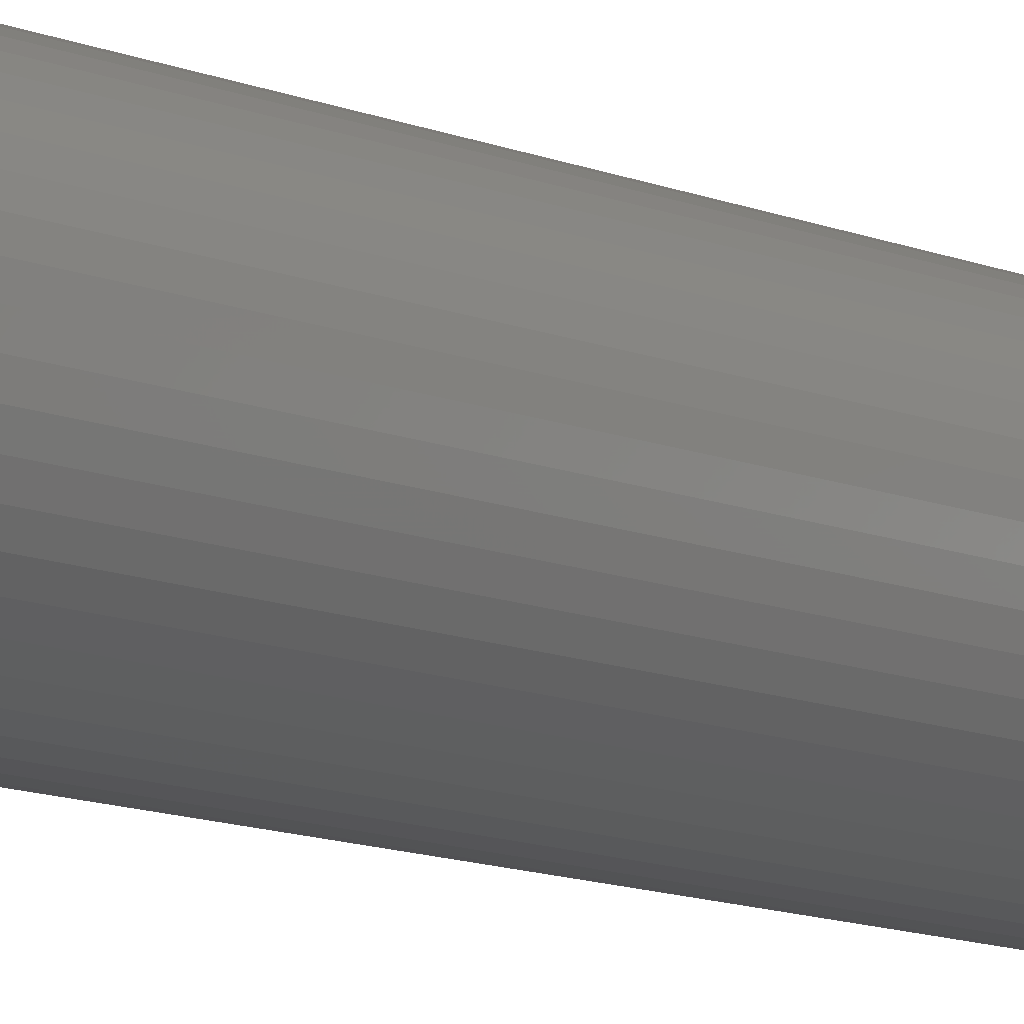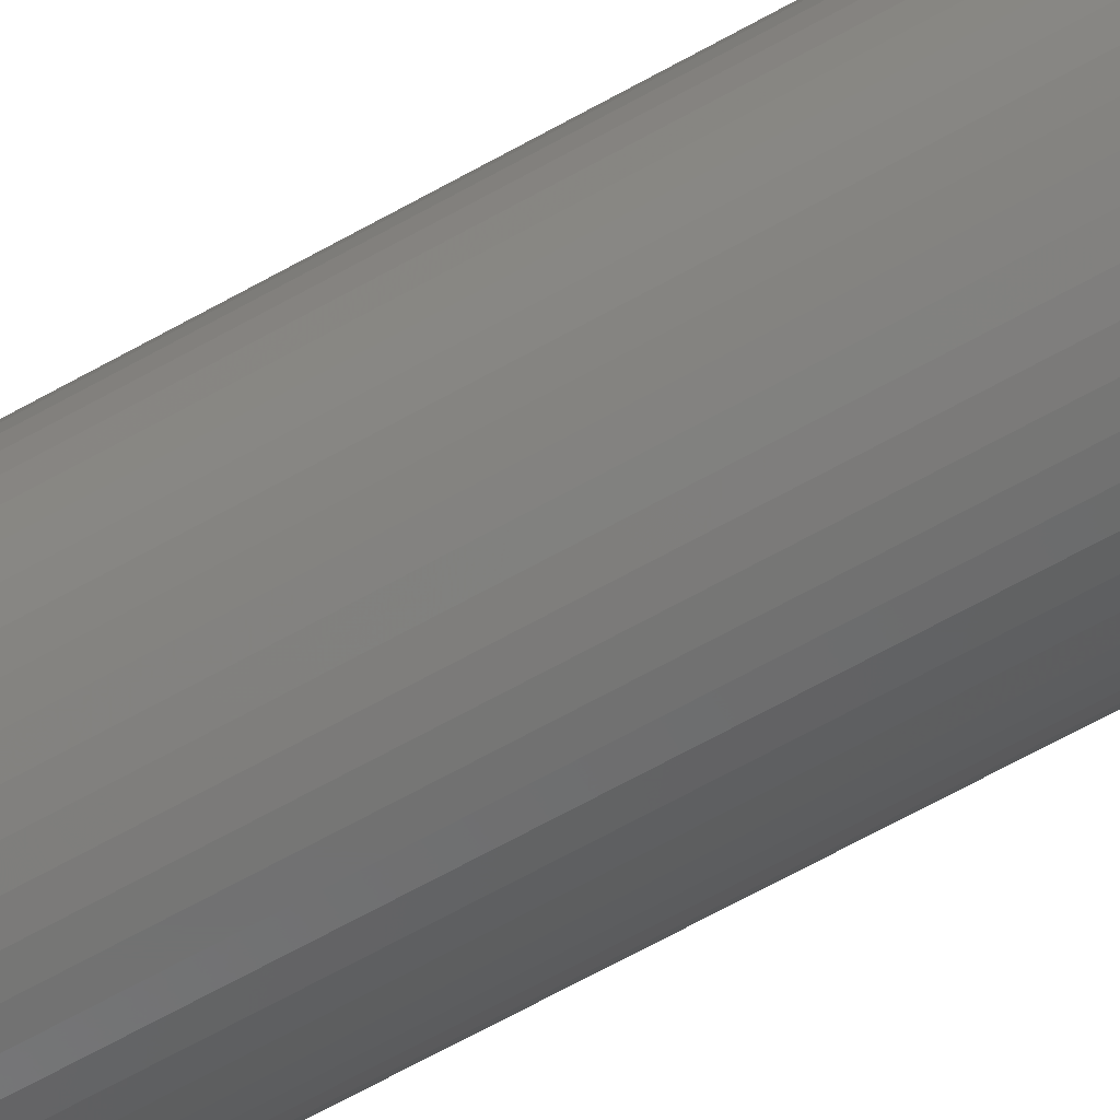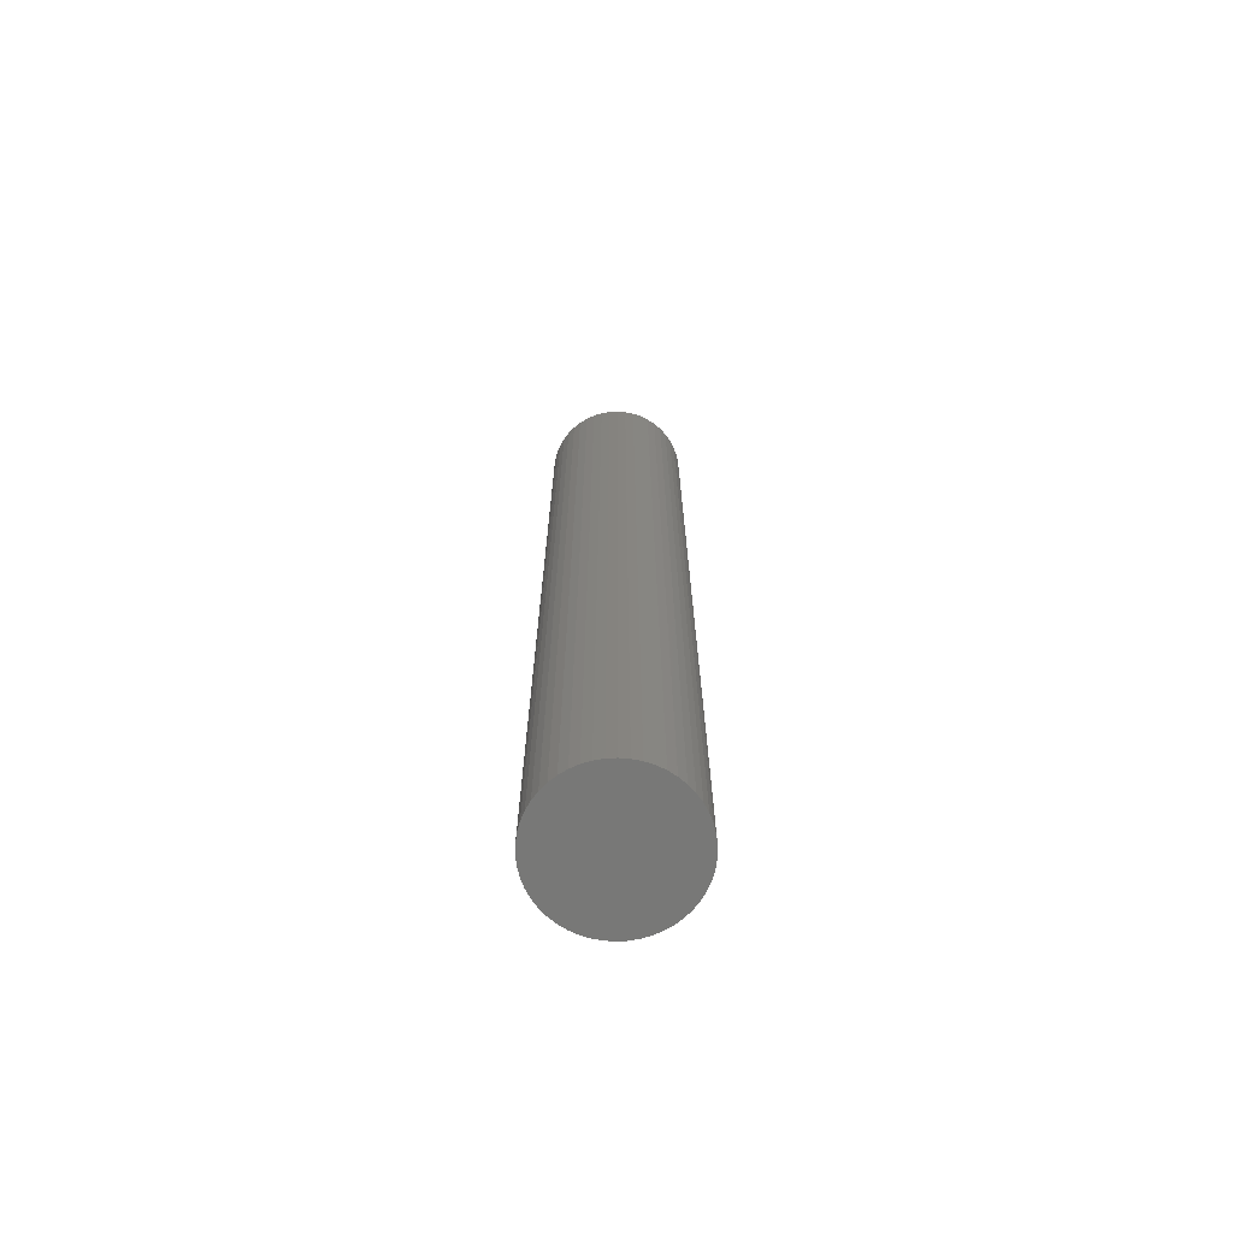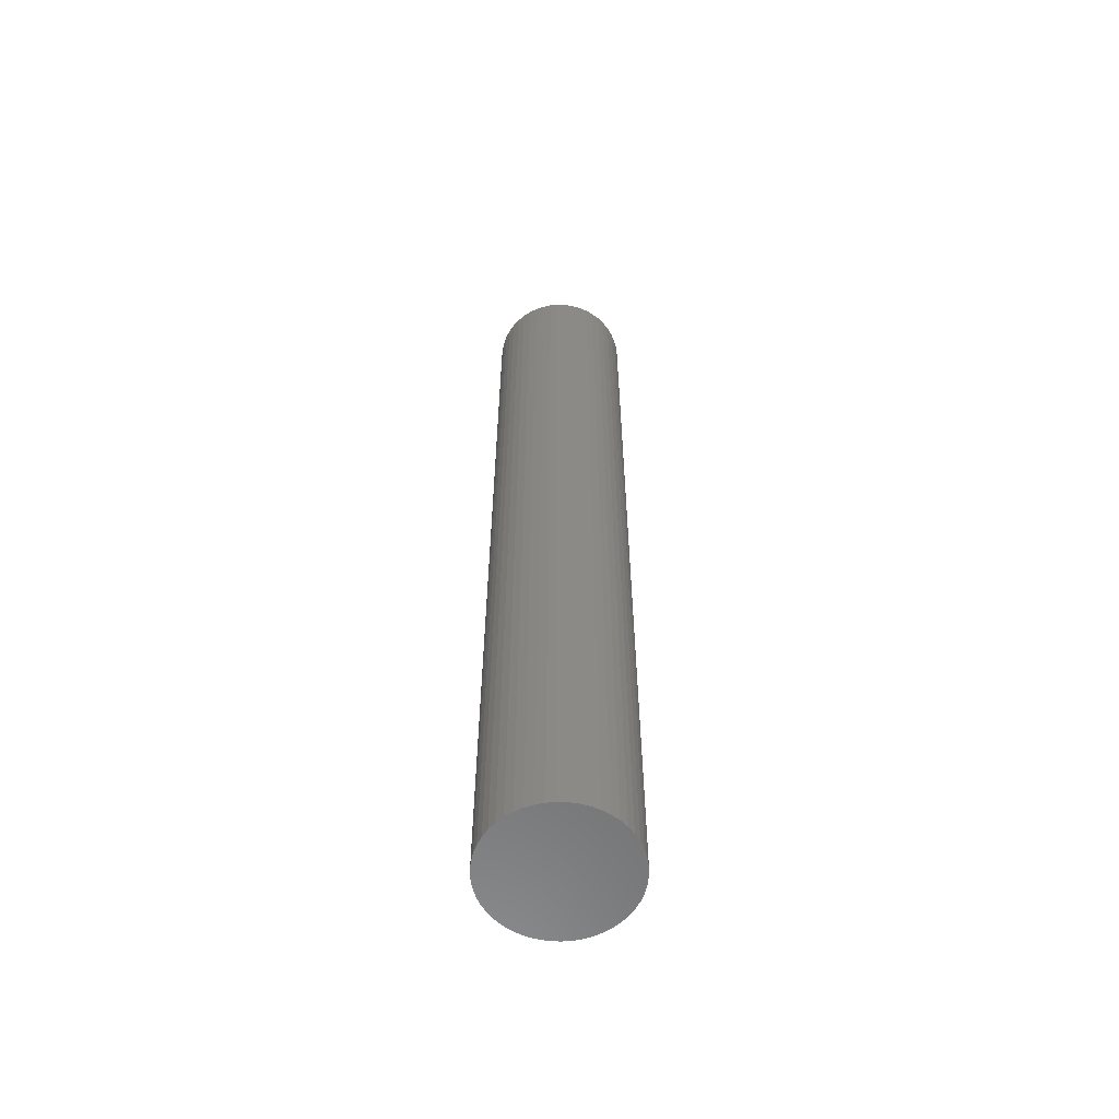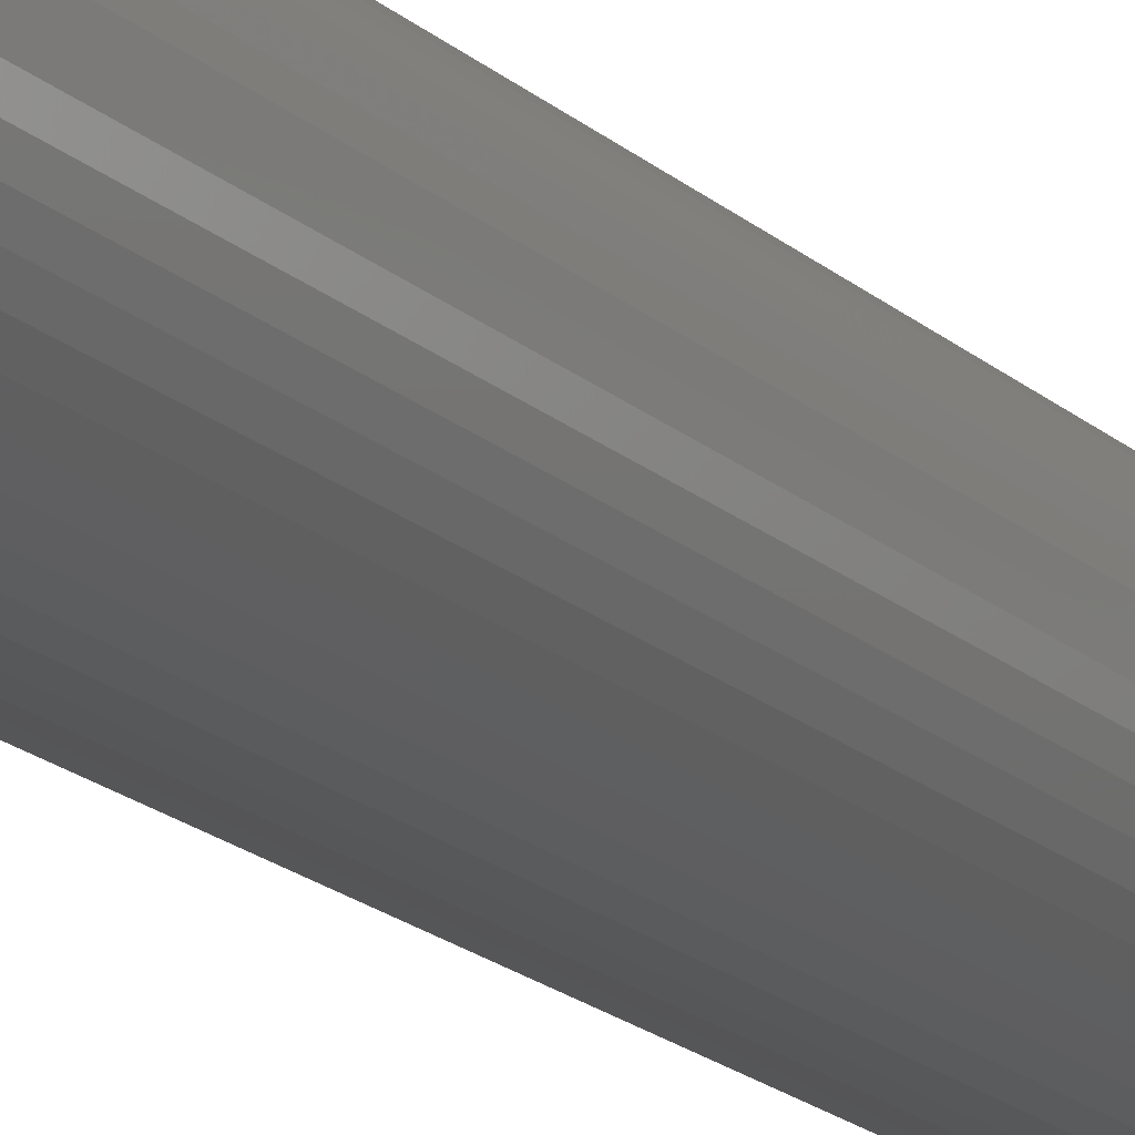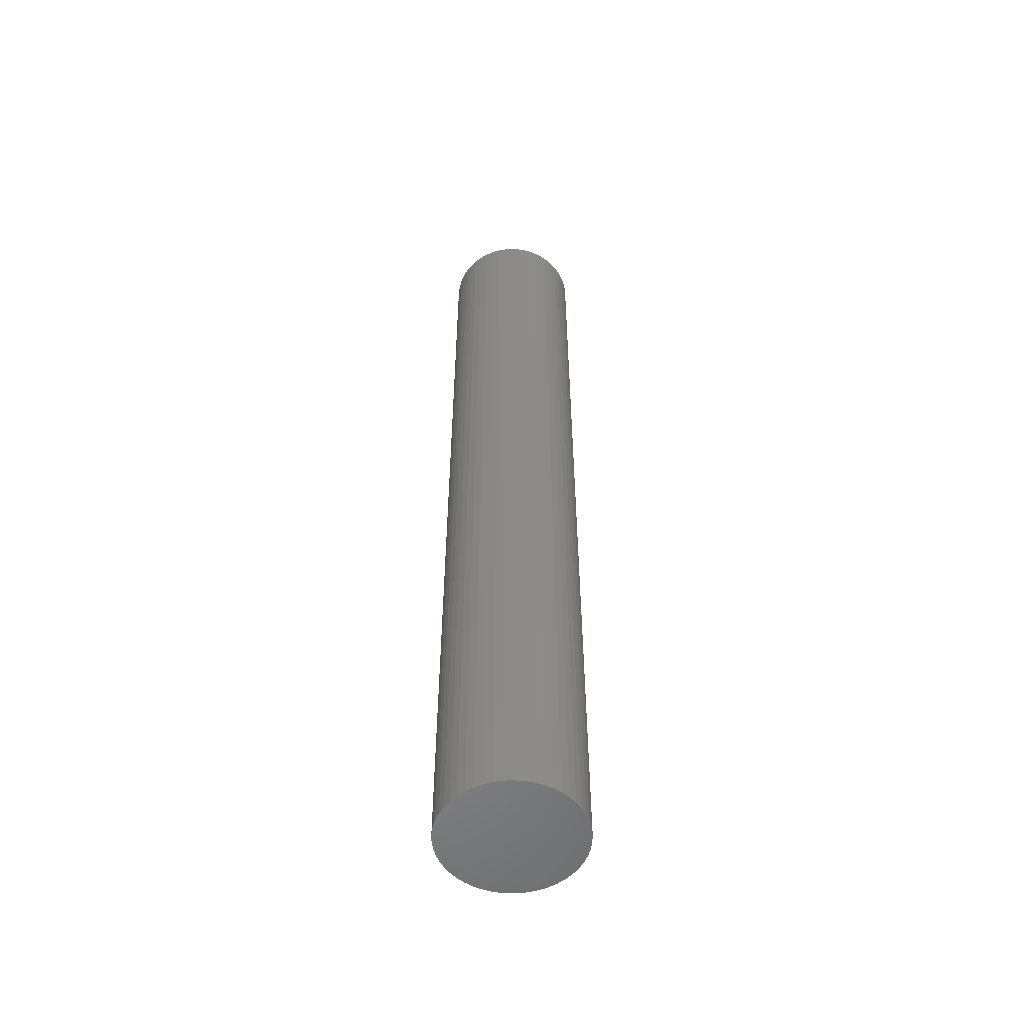
<metadata>
{"format":"stl","ext":"stl","renderer":"f3d","projection":"perspective","resolution":1024,"background":"white","views":[{"elev":-10.0,"azim":-139.3,"up":"+Y"},{"elev":-62.6,"azim":-59.9,"up":"+Y"},{"elev":-70.4,"azim":-170.0,"up":"+Z"},{"elev":-59.5,"azim":84.4,"up":"+Z"},{"elev":-16.8,"azim":-150.9,"up":"+Y"},{"elev":-54.1,"azim":38.6,"up":"+Z"}]}
</metadata>
<code>
# stl→obj: 100 verts, 196 faces
v 4.35 0 30
v 4.316 0.5452 -30
v 4.316 0.5452 30
v 4.35 0 -30
v -4.35 0 -30
v -4.316 0.5452 30
v -4.316 0.5452 -30
v -4.35 0 30
v 0.2731 4.341 -30
v -0.2731 4.341 30
v 0.2731 4.341 30
v -0.2731 4.341 -30
v 4.316 -0.5452 30
v 4.213 1.082 30
v 4.213 -1.082 30
v 4.045 1.601 30
v 4.045 -1.601 30
v 3.812 2.096 30
v 3.812 -2.096 30
v 3.519 2.557 30
v 3.519 -2.557 30
v 3.171 2.978 30
v 3.171 -2.978 30
v 2.773 3.352 30
v 2.773 -3.352 30
v 2.331 3.673 30
v 2.331 -3.673 30
v 1.852 3.936 30
v 1.852 -3.936 30
v 1.344 4.137 30
v 1.344 -4.137 30
v 0.8151 4.273 30
v 0.8151 -4.273 30
v 0.2731 -4.341 30
v -0.2731 -4.341 30
v -0.8151 4.273 30
v -0.8151 -4.273 30
v -1.344 4.137 30
v -1.344 -4.137 30
v -1.852 3.936 30
v -1.852 -3.936 30
v -2.331 3.673 30
v -2.331 -3.673 30
v -2.773 3.352 30
v -2.773 -3.352 30
v -3.171 2.978 30
v -3.171 -2.978 30
v -3.519 2.557 30
v -3.519 -2.557 30
v -3.812 2.096 30
v -3.812 -2.096 30
v -4.045 1.601 30
v -4.045 -1.601 30
v -4.213 1.082 30
v -4.213 -1.082 30
v -4.316 -0.5452 30
v 3.171 2.978 -30
v 2.773 3.352 -30
v 4.316 -0.5452 -30
v 4.213 -1.082 -30
v 4.213 1.082 -30
v 4.045 -1.601 -30
v 4.045 1.601 -30
v 3.812 -2.096 -30
v 3.812 2.096 -30
v 3.519 -2.557 -30
v 3.519 2.557 -30
v 3.171 -2.978 -30
v 2.773 -3.352 -30
v 2.331 -3.673 -30
v 2.331 3.673 -30
v 1.852 -3.936 -30
v 1.852 3.936 -30
v 1.344 -4.137 -30
v 1.344 4.137 -30
v 0.8151 -4.273 -30
v 0.8151 4.273 -30
v 0.2731 -4.341 -30
v -0.2731 -4.341 -30
v -0.8151 -4.273 -30
v -0.8151 4.273 -30
v -1.344 -4.137 -30
v -1.344 4.137 -30
v -1.852 -3.936 -30
v -1.852 3.936 -30
v -2.331 -3.673 -30
v -2.331 3.673 -30
v -2.773 -3.352 -30
v -2.773 3.352 -30
v -3.171 -2.978 -30
v -3.171 2.978 -30
v -3.519 -2.557 -30
v -3.519 2.557 -30
v -3.812 -2.096 -30
v -3.812 2.096 -30
v -4.045 -1.601 -30
v -4.045 1.601 -30
v -4.213 -1.082 -30
v -4.213 1.082 -30
v -4.316 -0.5452 -30
f 1 2 3
f 2 1 4
f 5 6 7
f 6 5 8
f 9 10 11
f 10 9 12
f 3 13 1
f 14 13 3
f 14 15 13
f 16 15 14
f 16 17 15
f 18 17 16
f 18 19 17
f 20 19 18
f 20 21 19
f 22 21 20
f 22 23 21
f 24 23 22
f 24 25 23
f 26 25 24
f 26 27 25
f 28 27 26
f 28 29 27
f 30 29 28
f 30 31 29
f 32 31 30
f 32 33 31
f 11 33 32
f 11 34 33
f 10 34 11
f 10 35 34
f 36 35 10
f 36 37 35
f 38 37 36
f 38 39 37
f 40 39 38
f 40 41 39
f 42 41 40
f 42 43 41
f 44 43 42
f 44 45 43
f 46 45 44
f 46 47 45
f 48 47 46
f 48 49 47
f 50 49 48
f 50 51 49
f 52 51 50
f 52 53 51
f 54 53 52
f 54 55 53
f 6 55 54
f 6 56 55
f 56 6 8
f 57 24 22
f 24 57 58
f 59 2 4
f 60 2 59
f 60 61 2
f 62 61 60
f 62 63 61
f 64 63 62
f 64 65 63
f 66 65 64
f 66 67 65
f 68 67 66
f 68 57 67
f 69 57 68
f 69 58 57
f 70 58 69
f 70 71 58
f 72 71 70
f 72 73 71
f 74 73 72
f 74 75 73
f 76 75 74
f 76 77 75
f 78 77 76
f 78 9 77
f 79 9 78
f 79 12 9
f 80 12 79
f 80 81 12
f 82 81 80
f 82 83 81
f 84 83 82
f 84 85 83
f 86 85 84
f 86 87 85
f 88 87 86
f 88 89 87
f 90 89 88
f 90 91 89
f 92 91 90
f 92 93 91
f 94 93 92
f 94 95 93
f 96 95 94
f 96 97 95
f 98 97 96
f 98 99 97
f 100 99 98
f 100 7 99
f 7 100 5
f 89 46 44
f 46 89 91
f 83 40 38
f 40 83 85
f 16 65 18
f 65 16 63
f 18 67 20
f 67 18 65
f 75 32 30
f 32 75 77
f 71 28 26
f 28 71 73
f 97 50 95
f 50 97 52
f 93 46 91
f 46 93 48
f 12 36 10
f 36 12 81
f 19 62 17
f 62 19 64
f 17 60 15
f 60 17 62
f 3 61 14
f 61 3 2
f 73 30 28
f 30 73 75
f 58 26 24
f 26 58 71
f 99 52 97
f 52 99 54
f 85 42 40
f 42 85 87
f 13 4 1
f 4 13 59
f 90 45 47
f 45 90 88
f 100 8 5
f 8 100 56
f 79 34 35
f 34 79 78
f 14 63 16
f 63 14 61
f 20 57 22
f 57 20 67
f 77 11 32
f 11 77 9
f 95 48 93
f 48 95 50
f 7 54 99
f 54 7 6
f 87 44 42
f 44 87 89
f 81 38 36
f 38 81 83
f 23 66 21
f 66 23 68
f 72 27 29
f 27 72 70
f 69 23 25
f 23 69 68
f 15 59 13
f 59 15 60
f 84 39 41
f 39 84 82
f 74 29 31
f 29 74 72
f 76 31 33
f 31 76 74
f 78 33 34
f 33 78 76
f 21 64 19
f 64 21 66
f 80 35 37
f 35 80 79
f 86 41 43
f 41 86 84
f 90 49 92
f 49 90 47
f 94 53 96
f 53 94 51
f 96 55 98
f 55 96 53
f 98 56 100
f 56 98 55
f 70 25 27
f 25 70 69
f 88 43 45
f 43 88 86
f 82 37 39
f 37 82 80
f 92 51 94
f 51 92 49

</code>
